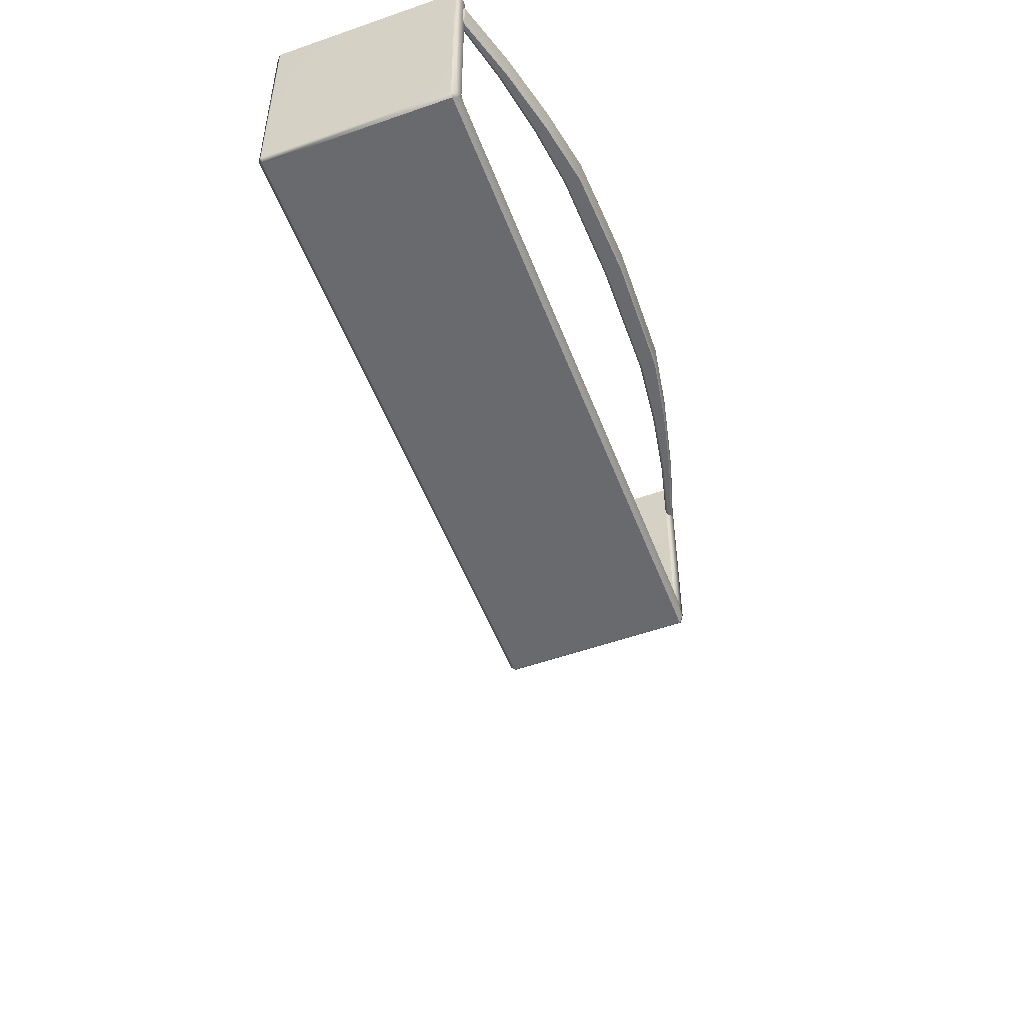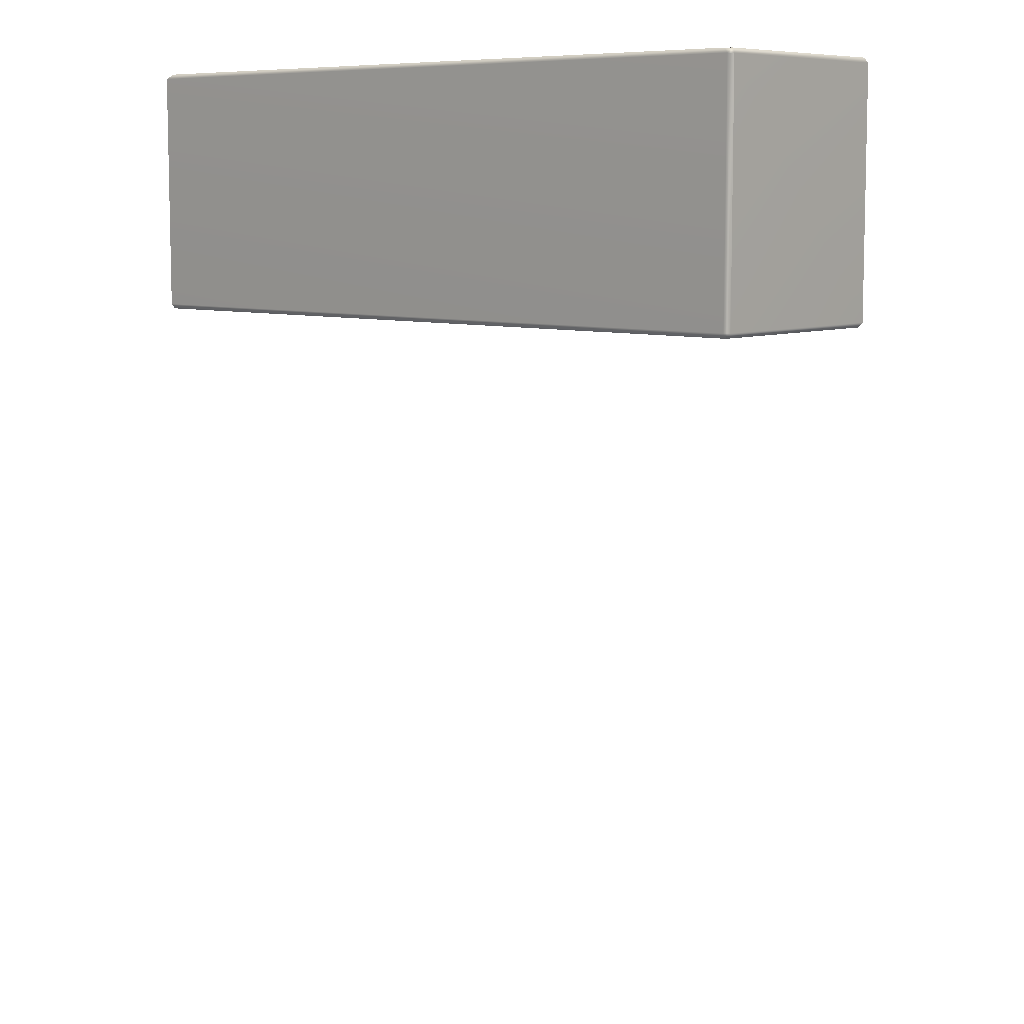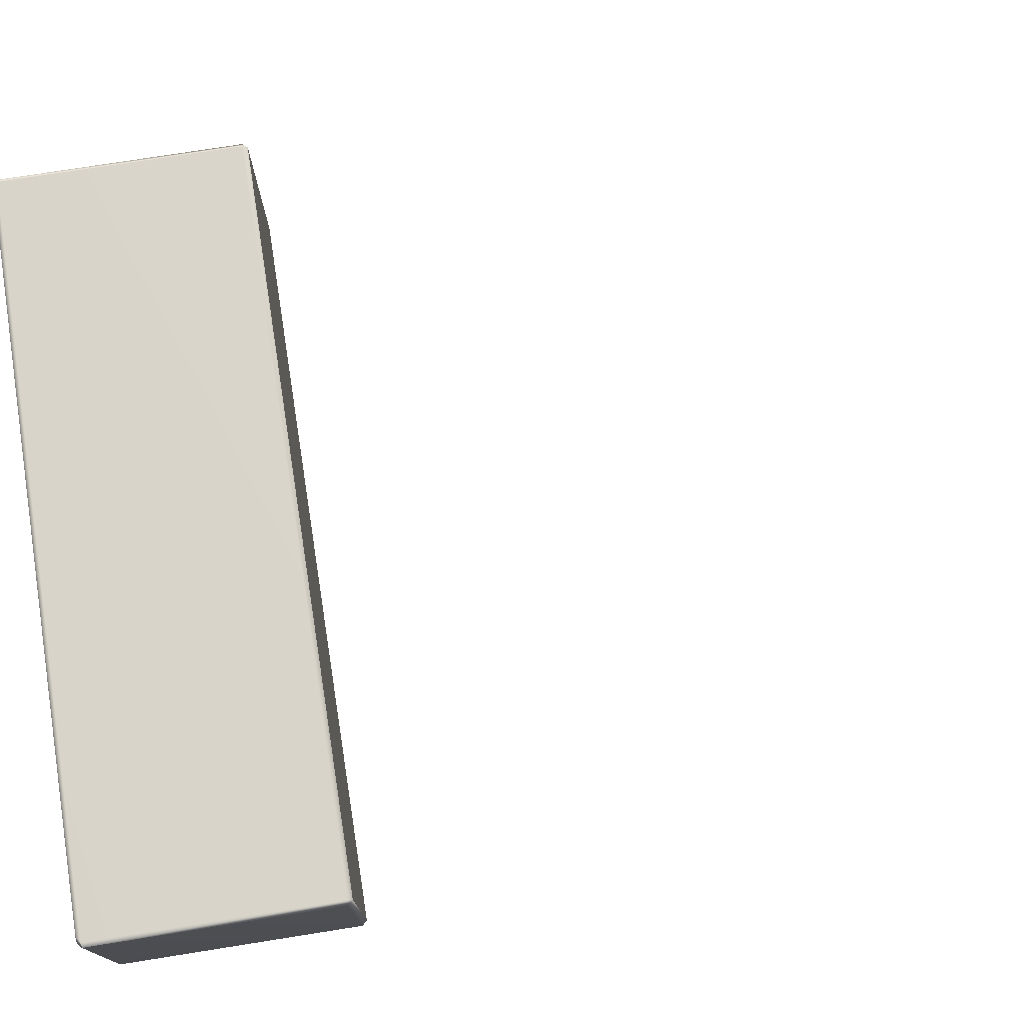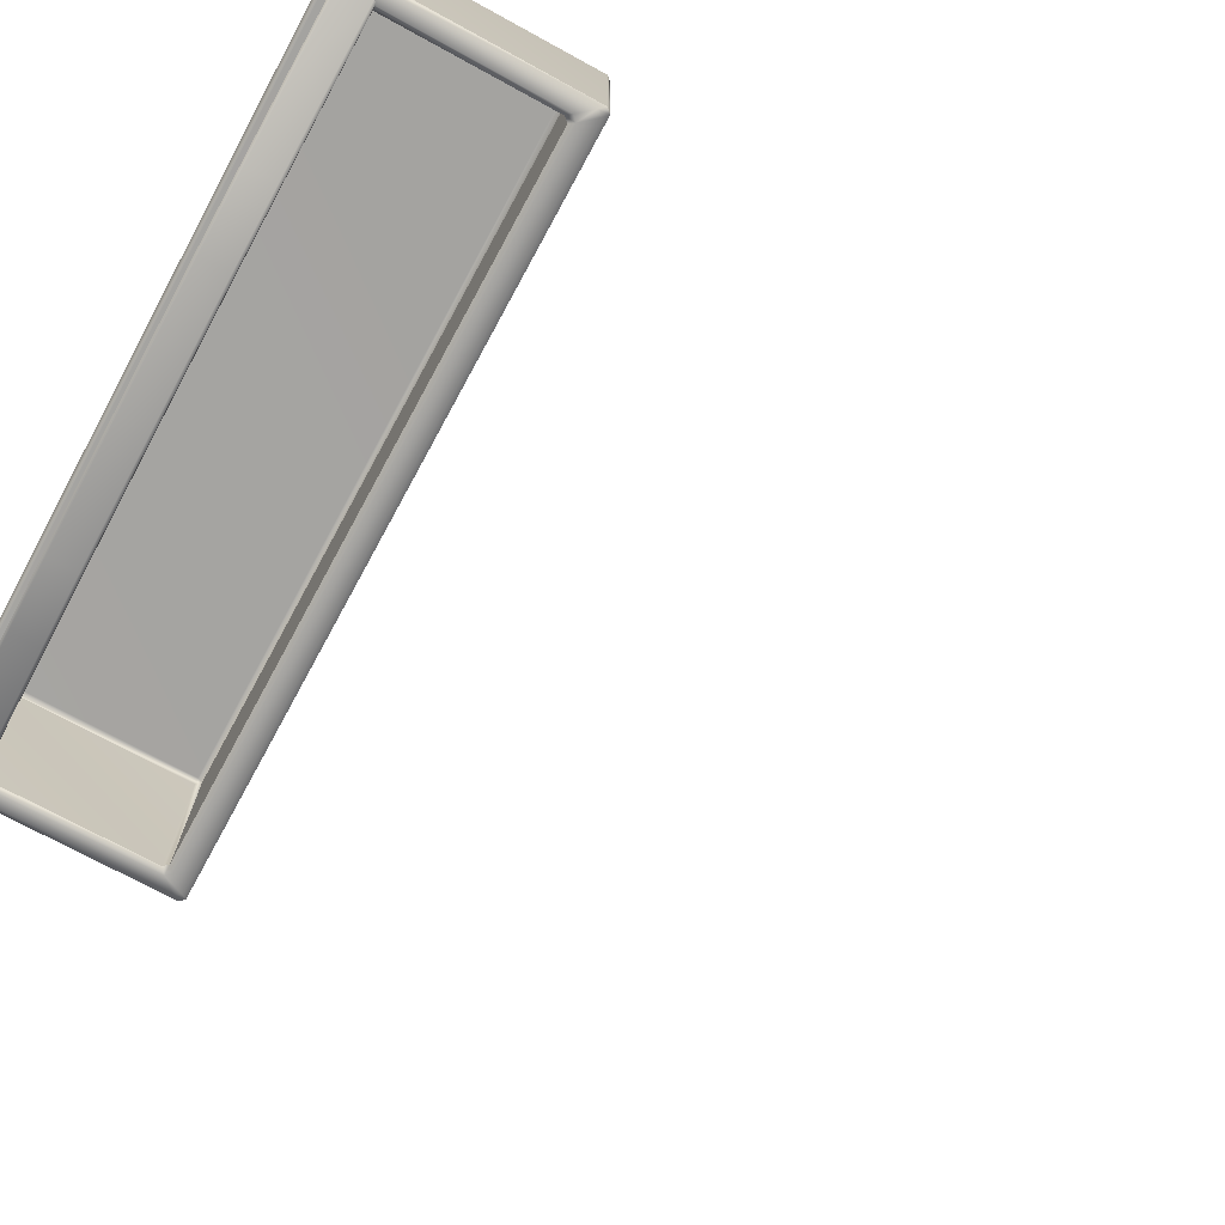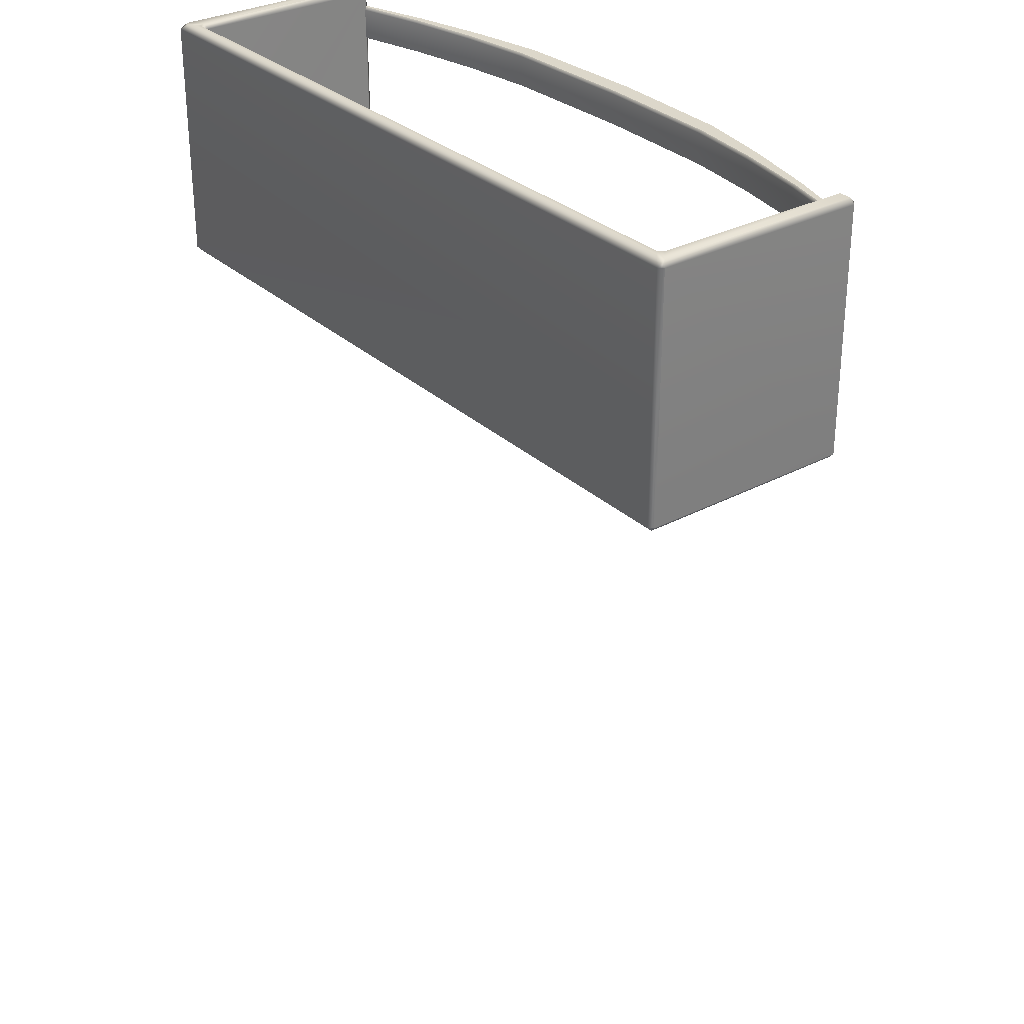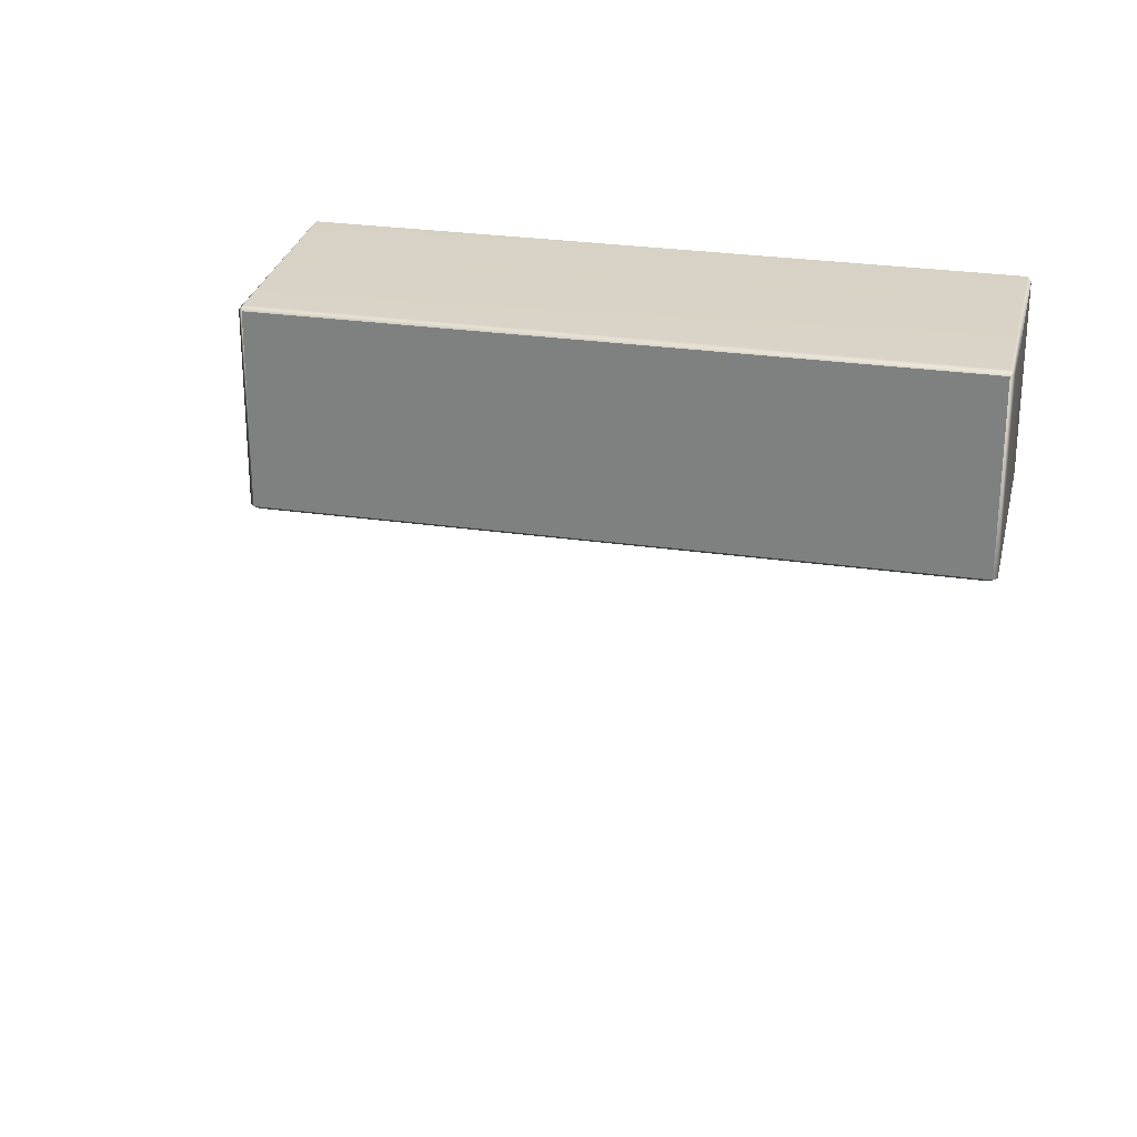
<metadata>
{"format":"obj","ext":"obj","renderer":"f3d","projection":"perspective","resolution":1024,"background":"white","views":[{"elev":-53.0,"azim":-69.3,"up":"+Z"},{"elev":8.3,"azim":-138.6,"up":"+Z"},{"elev":75.1,"azim":81.0,"up":"+Y"},{"elev":-72.7,"azim":61.4,"up":"+Y"},{"elev":30.6,"azim":-127.7,"up":"+Z"},{"elev":27.7,"azim":-167.6,"up":"+Y"}]}
</metadata>
<code>
o FridgeDrawer1_29_FridgeDrawer1E5_2_GeomSubset_1
v -0.005623 0.09235 -0.8957
v -0.005615 0.09235 -0.8957
v -0.005623 0.09236 -0.8957
v -0.005615 0.09236 -0.8957
v -0.005623 0.09235 -0.8957
v -0.005615 0.09235 -0.8957
v -0.005623 0.09236 -0.8957
v -0.005615 0.09236 -0.8957
v -0.005623 0.09235 -0.8957
v -0.005615 0.09235 -0.8957
v -0.005623 0.09236 -0.8957
v -0.005615 0.09236 -0.8957
v -0.005623 0.09235 -0.8957
v -0.005615 0.09235 -0.8957
v -0.005623 0.09236 -0.8957
v -0.005615 0.09236 -0.8957
v -0.005623 0.09235 -0.8957
v -0.005615 0.09235 -0.8957
v -0.005623 0.09236 -0.8957
v -0.005615 0.09236 -0.8957
v -0.005623 0.09235 -0.8957
v -0.005615 0.09235 -0.8957
v -0.005623 0.09236 -0.8957
v -0.005615 0.09236 -0.8957
v -0.005623 0.09235 -0.8957
v -0.005615 0.09235 -0.8957
v -0.005623 0.09236 -0.8957
v -0.005615 0.09236 -0.8957
v 0.3017 -0.08053 -0.3123
v -0.3029 -0.08053 -0.3123
v 0.3017 -0.08053 -0.1252
v -0.3029 -0.08053 -0.1252
v 0.3017 -0.06676 -0.1252
v -0.3029 -0.06677 -0.1252
v 0.3017 -0.06676 -0.3123
v -0.3029 -0.06677 -0.3123
v -0.3103 -0.08616 -0.1629
v -0.3099 -0.08883 -0.163
v -0.3079 -0.08714 -0.1651
v -0.2453 -0.1061 -0.1651
v -0.2458 -0.1081 -0.1629
v -0.3079 -0.08714 -0.1359
v -0.3098 -0.08886 -0.138
v -0.3103 -0.08616 -0.138
v -0.2453 -0.1061 -0.1359
v -0.2458 -0.1081 -0.1381
v -0.3038 -0.0829 -0.1381
v -0.3049 -0.0846 -0.1359
v -0.3067 -0.08348 -0.1381
v -0.244 -0.09999 -0.1359
v -0.2435 -0.09802 -0.1381
v -0.3049 -0.0846 -0.1651
v -0.3038 -0.0829 -0.1628
v -0.3066 -0.08347 -0.1628
v -0.2435 -0.09802 -0.1629
v -0.244 -0.09999 -0.1651
v -0.005619 -0.1397 -0.1381
v -0.005619 -0.1377 -0.1359
v -0.1157 -0.1333 -0.1359
v -0.116 -0.1353 -0.1381
v -0.005619 -0.1229 -0.1359
v -0.005619 -0.1208 -0.1381
v -0.116 -0.1178 -0.1381
v -0.1162 -0.1198 -0.1359
v -0.005619 -0.1208 -0.1629
v -0.005619 -0.1229 -0.1651
v -0.1162 -0.1198 -0.1651
v -0.116 -0.1178 -0.1629
v -0.005619 -0.1377 -0.1651
v -0.005619 -0.1397 -0.1629
v -0.116 -0.1353 -0.1629
v -0.1157 -0.1333 -0.1651
v -0.1799 -0.1217 -0.1359
v -0.1803 -0.1237 -0.1381
v -0.1803 -0.1098 -0.1381
v -0.1806 -0.1118 -0.1359
v -0.1806 -0.1118 -0.1651
v -0.1803 -0.1098 -0.1629
v -0.1803 -0.1237 -0.1629
v -0.1799 -0.1217 -0.1651
v 0.3067 -0.08714 -0.1651
v 0.3086 -0.08886 -0.1629
v 0.3091 -0.08616 -0.1629
v 0.2441 -0.1061 -0.1651
v 0.2446 -0.108 -0.1629
v 0.3091 -0.08616 -0.138
v 0.3087 -0.08883 -0.1379
v 0.3067 -0.08714 -0.1359
v 0.2441 -0.1061 -0.1359
v 0.2446 -0.108 -0.1381
v 0.3054 -0.08348 -0.1381
v 0.3037 -0.0846 -0.1359
v 0.3025 -0.0829 -0.1381
v 0.2427 -0.09999 -0.1359
v 0.2423 -0.09802 -0.1381
v 0.3054 -0.08347 -0.1628
v 0.3025 -0.0829 -0.1628
v 0.3037 -0.0846 -0.1651
v 0.2423 -0.09802 -0.1629
v 0.2427 -0.09999 -0.1651
v 0.1148 -0.1353 -0.1381
v 0.1145 -0.1333 -0.1359
v 0.1149 -0.1198 -0.1359
v 0.1148 -0.1178 -0.1381
v 0.1148 -0.1178 -0.1629
v 0.1149 -0.1198 -0.1651
v 0.1145 -0.1333 -0.1651
v 0.1148 -0.1353 -0.1629
v 0.1791 -0.1237 -0.1381
v 0.1787 -0.1217 -0.1359
v 0.1794 -0.1118 -0.1359
v 0.1791 -0.1098 -0.1381
v 0.1791 -0.1098 -0.1629
v 0.1794 -0.1118 -0.1651
v 0.1787 -0.1217 -0.1651
v 0.1791 -0.1237 -0.1629
v 0.316 -0.08748 -0.323
v 0.3201 -0.08367 -0.3282
v 0.3163 -0.08375 -0.3324
v 0.3124 -0.08748 -0.328
v -0.3136 -0.08749 -0.328
v -0.3174 -0.08368 -0.3324
v -0.3213 -0.08375 -0.3283
v -0.3172 -0.08749 -0.323
v 0.311 0.09709 -0.1181
v 0.3162 0.1011 -0.1223
v 0.3201 0.09739 -0.1222
v 0.316 0.09378 -0.1181
v -0.3172 0.09378 -0.1181
v -0.3213 0.09731 -0.1223
v -0.3175 0.1011 -0.1222
v -0.3123 0.09709 -0.1181
v 0.3201 0.09723 -0.3281
v 0.3161 0.1011 -0.3281
v 0.3161 0.09723 -0.3324
v -0.3174 0.09723 -0.3324
v -0.3174 0.1011 -0.3281
v -0.3213 0.09723 -0.3281
v 0.3161 -0.0836 -0.1181
v 0.3201 -0.0836 -0.1224
v 0.3161 -0.08748 -0.1224
v -0.3174 -0.08749 -0.1224
v -0.3213 -0.0836 -0.1224
v -0.3174 -0.0836 -0.1181
v 0.3013 -0.08748 -0.315
v 0.2976 -0.08364 -0.3106
v 0.3015 -0.08367 -0.3064
v 0.3055 -0.08748 -0.3107
v -0.3067 -0.08749 -0.3107
v -0.3027 -0.08363 -0.3063
v -0.2988 -0.08368 -0.3106
v -0.3025 -0.08749 -0.315
v -0.3027 -0.0836 -0.1224
v -0.3066 -0.08749 -0.1224
v -0.3066 -0.0836 -0.1181
v 0.3054 -0.0836 -0.1181
v 0.3054 -0.08748 -0.1224
v 0.3015 -0.0836 -0.1224
v 0.3015 0.08114 -0.1223
v 0.2976 0.08499 -0.1223
v 0.3017 0.08888 -0.1181
v 0.3055 0.08474 -0.1181
v -0.3067 0.08474 -0.1181
v -0.3029 0.08892 -0.1181
v -0.2988 0.08498 -0.1223
v -0.3027 0.08114 -0.1223
v -0.3027 0.0811 -0.3063
v -0.2987 0.08498 -0.3063
v -0.2987 0.0811 -0.3106
v 0.2975 0.0811 -0.3106
v 0.2975 0.08499 -0.3063
v 0.3015 0.0811 -0.3063
f 5 6 8 7
f 37 54 52 39
f 38 43 44 37
f 39 40 41 38
f 40 80 79 41
f 42 48 49 44
f 43 46 45 42
f 46 74 73 45
f 47 53 54 49
f 48 50 51 47
f 50 76 75 51
f 53 55 56 52
f 55 78 77 56
f 57 101 102 58
f 58 59 60 57
f 59 73 74 60
f 61 103 104 62
f 62 63 64 61
f 63 75 76 64
f 65 105 106 66
f 66 67 68 65
f 67 77 78 68
f 69 107 108 70
f 70 71 72 69
f 71 79 80 72
f 81 98 96 83
f 82 85 84 81
f 83 86 87 82
f 85 116 115 84
f 86 91 92 88
f 88 89 90 87
f 89 110 109 90
f 91 96 97 93
f 93 95 94 92
f 95 112 111 94
f 98 100 99 97
f 100 114 113 99
f 101 109 110 102
f 103 111 112 104
f 105 113 114 106
f 107 115 116 108
f 38 41 46 43
f 42 45 50 48
f 47 51 55 53
f 52 56 40 39
f 54 37 44 49
f 59 58 61 64
f 68 63 62 65
f 72 67 66 69
f 60 71 70 57
f 73 59 64 76
f 78 75 63 68
f 80 77 67 72
f 74 79 71 60
f 45 73 76 50
f 55 51 75 78
f 40 56 77 80
f 46 41 79 74
f 82 87 90 85
f 88 92 94 89
f 93 97 99 95
f 98 81 84 100
f 96 91 86 83
f 102 103 61 58
f 105 65 62 104
f 107 69 66 106
f 101 57 70 108
f 110 111 103 102
f 113 105 104 112
f 115 107 106 114
f 109 101 108 116
f 89 94 111 110
f 99 113 112 95
f 84 115 114 100
f 90 109 116 85
f 37 39 38
f 42 44 43
f 47 49 48
f 52 54 53
f 81 83 82
f 86 88 87
f 91 93 92
f 96 98 97
f 117 148 145 120
f 118 140 141 117
f 119 135 133 118
f 120 121 122 119
f 121 152 149 124
f 123 138 136 122
f 124 142 143 123
f 125 161 162 128
f 126 131 132 125
f 127 133 134 126
f 128 139 140 127
f 129 163 164 132
f 130 143 144 129
f 131 137 138 130
f 135 136 137 134
f 139 156 157 141
f 142 154 155 144
f 146 151 152 145
f 147 172 170 146
f 148 157 158 147
f 150 153 154 149
f 151 169 167 150
f 153 166 163 155
f 156 162 159 158
f 160 171 172 159
f 161 164 165 160
f 166 167 168 165
f 169 170 171 168
f 160 165 168 171
f 170 169 151 146
f 150 167 166 153
f 172 147 158 159
f 126 134 137 131
f 135 119 122 136
f 123 143 130 138
f 133 127 140 118
f 125 132 164 161
f 129 144 155 163
f 139 128 162 156
f 141 157 148 117
f 120 145 152 121
f 124 149 154 142
f 117 120 119 118
f 121 124 123 122
f 125 128 127 126
f 129 132 131 130
f 133 135 134
f 136 138 137
f 139 141 140
f 142 144 143
f 145 148 147 146
f 149 152 151 150
f 153 155 154
f 156 158 157
f 159 162 161 160
f 163 166 165 164
f 167 169 168
f 170 172 171

</code>
